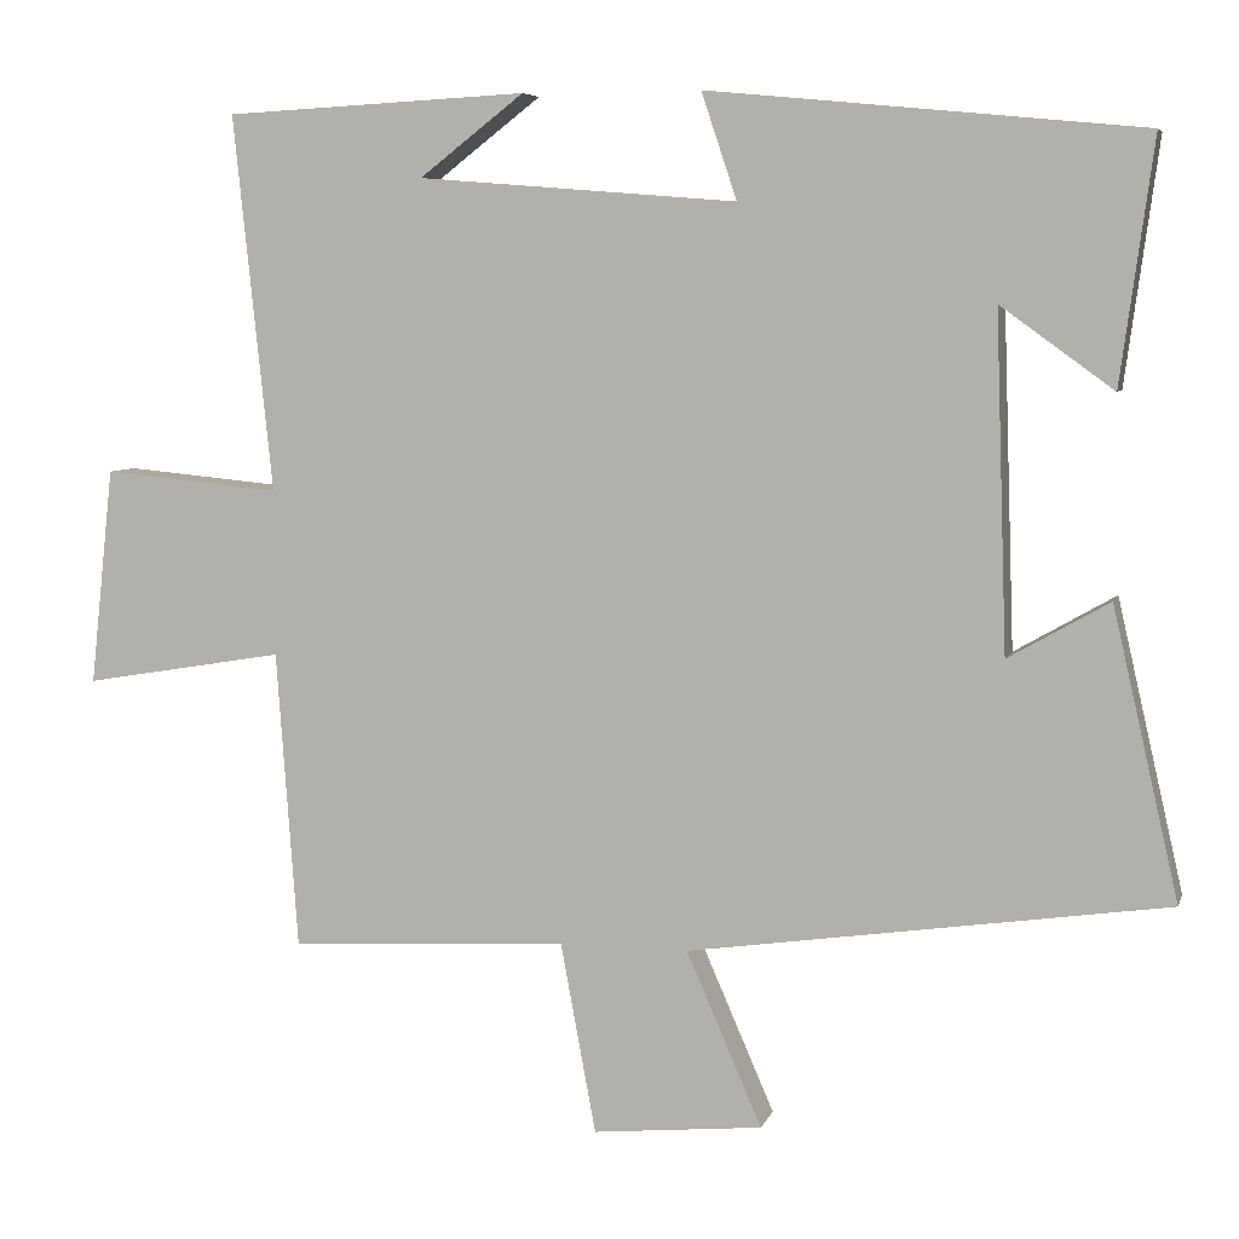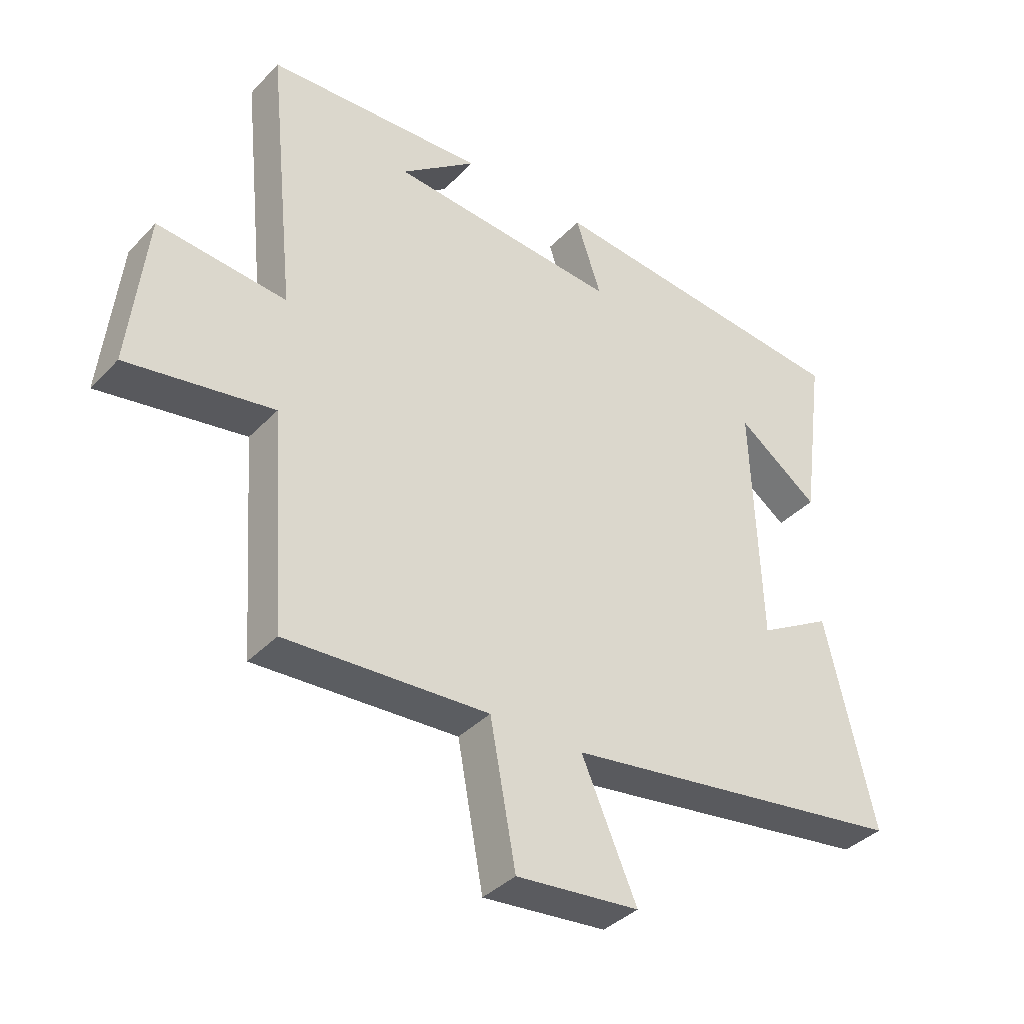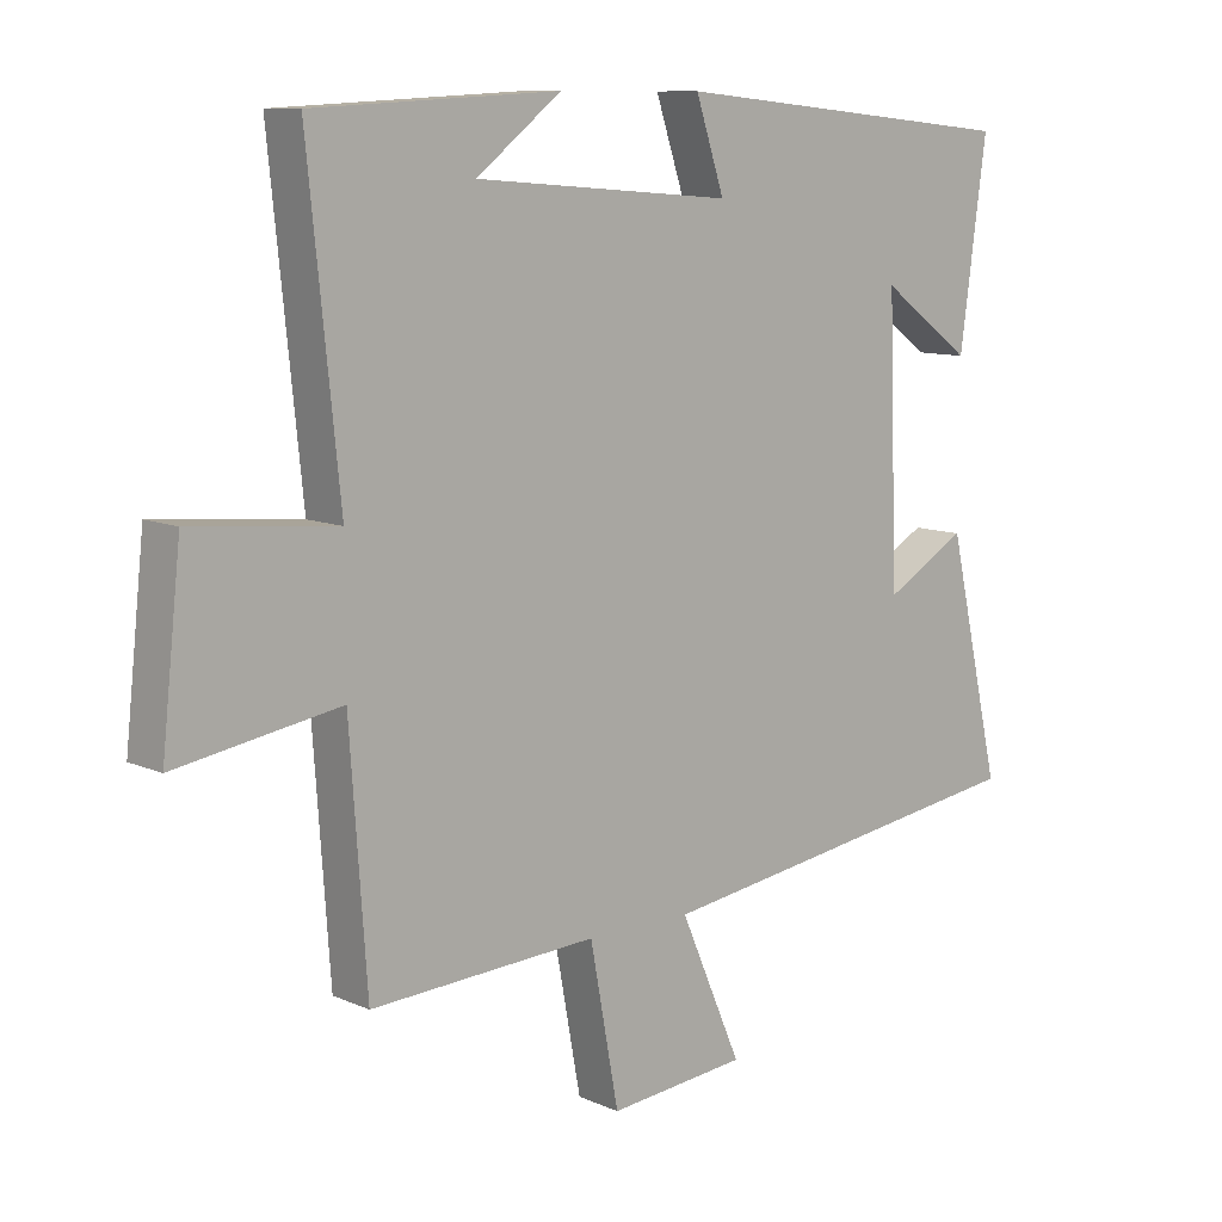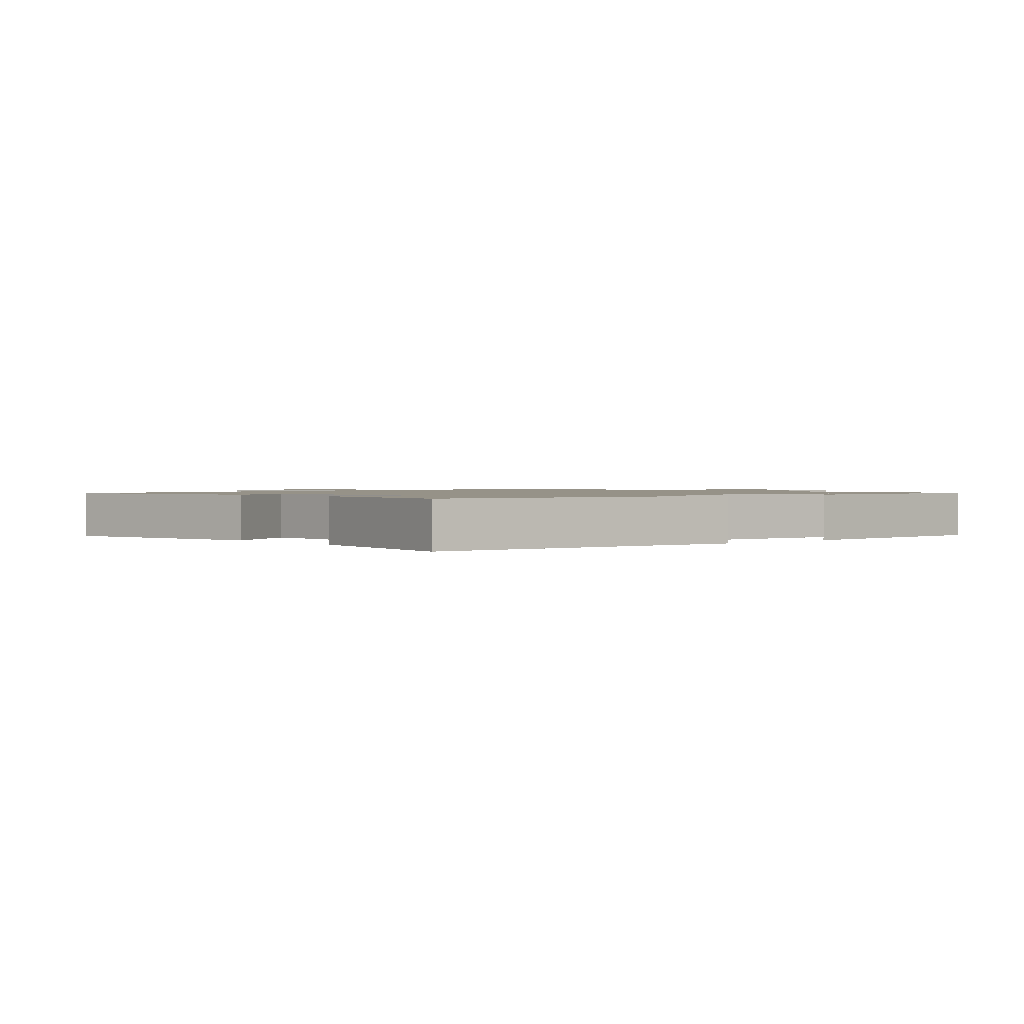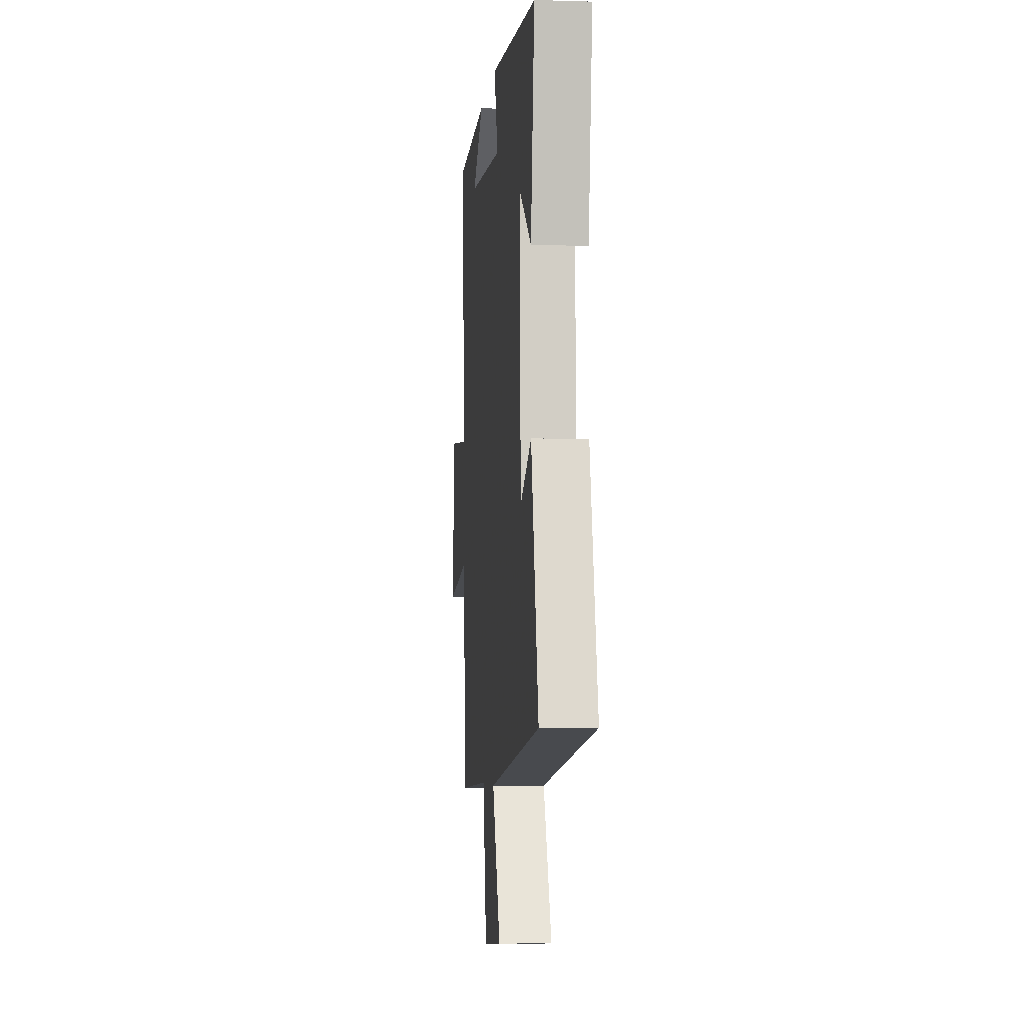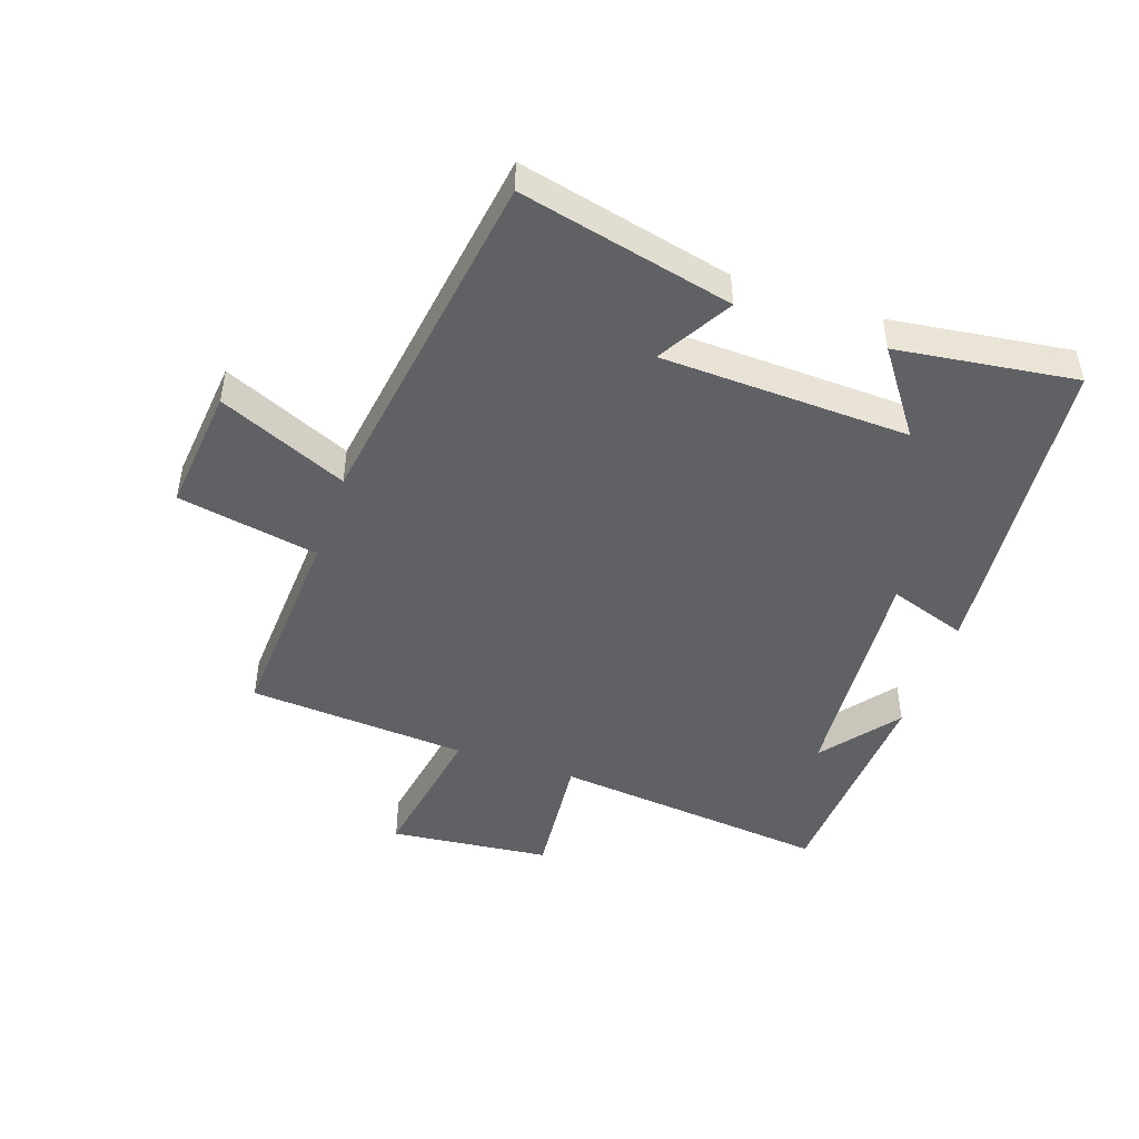
<metadata>
{"format":"obj","ext":"obj","renderer":"f3d","projection":"perspective","resolution":1024,"background":"white","views":[{"elev":6.4,"azim":-165.6,"up":"+Z"},{"elev":-37.8,"azim":142.2,"up":"+Z"},{"elev":10.0,"azim":138.3,"up":"+Z"},{"elev":1.2,"azim":-40.4,"up":"+Y"},{"elev":-4.7,"azim":-95.7,"up":"+Z"},{"elev":-46.9,"azim":-109.0,"up":"+Y"}]}
</metadata>
<code>
v 0.475 0.07 -0.518
v 0.143 0.07 -0.5
v 0.101 0.07 -0.727
v -0.101 0.07 -0.707
v -0.011 0.07 -0.5
v -0.579 0.07 -0.417
v -0.5 0.07 -0.073
v -0.38 0.07 -0.142
v -0.366 0.07 0.258
v -0.5 0.07 0.161
v -0.539 0.07 0.45
v -0.025 0.07 0.5
v -0.067 0.07 0.374
v 0.311 0.07 0.404
v 0.187 0.07 0.5
v 0.546 0.07 0.481
v 0.5 0.07 0.034
v 0.711 0.07 0.054
v 0.739 0.07 -0.204
v 0.5 0.07 -0.164
v 0.475 0 -0.518
v 0.143 0 -0.5
v 0.101 0 -0.727
v -0.101 0 -0.707
v -0.011 0 -0.5
v -0.579 0 -0.417
v -0.5 0 -0.073
v -0.38 0 -0.142
v -0.366 0 0.258
v -0.5 0 0.161
v -0.539 0 0.45
v -0.025 0 0.5
v -0.067 0 0.374
v 0.311 0 0.404
v 0.187 0 0.5
v 0.546 0 0.481
v 0.5 0 0.034
v 0.711 0 0.054
v 0.739 0 -0.204
v 0.5 0 -0.164
f 17 18 19 20
f 17 20 1 2
f 16 17 2
f 14 15 16
f 14 16 2
f 13 14 2
f 11 12 13
f 9 10 11
f 9 11 13
f 8 9 13 2
f 7 8 2
f 6 7 2
f 5 6 2
f 2 3 4 5
f 40 39 38 37
f 22 21 40 37
f 22 37 36
f 36 35 34
f 22 36 34
f 22 34 33
f 33 32 31
f 31 30 29
f 33 31 29
f 22 33 29 28
f 22 28 27
f 22 27 26
f 22 26 25
f 25 24 23 22
f 1 21 22 2
f 2 22 23 3
f 3 23 24 4
f 4 24 25 5
f 5 25 26 6
f 6 26 27 7
f 7 27 28 8
f 8 28 29 9
f 9 29 30 10
f 10 30 31 11
f 11 31 32 12
f 12 32 33 13
f 13 33 34 14
f 14 34 35 15
f 15 35 36 16
f 16 36 37 17
f 17 37 38 18
f 18 38 39 19
f 19 39 40 20
f 20 40 21 1

</code>
